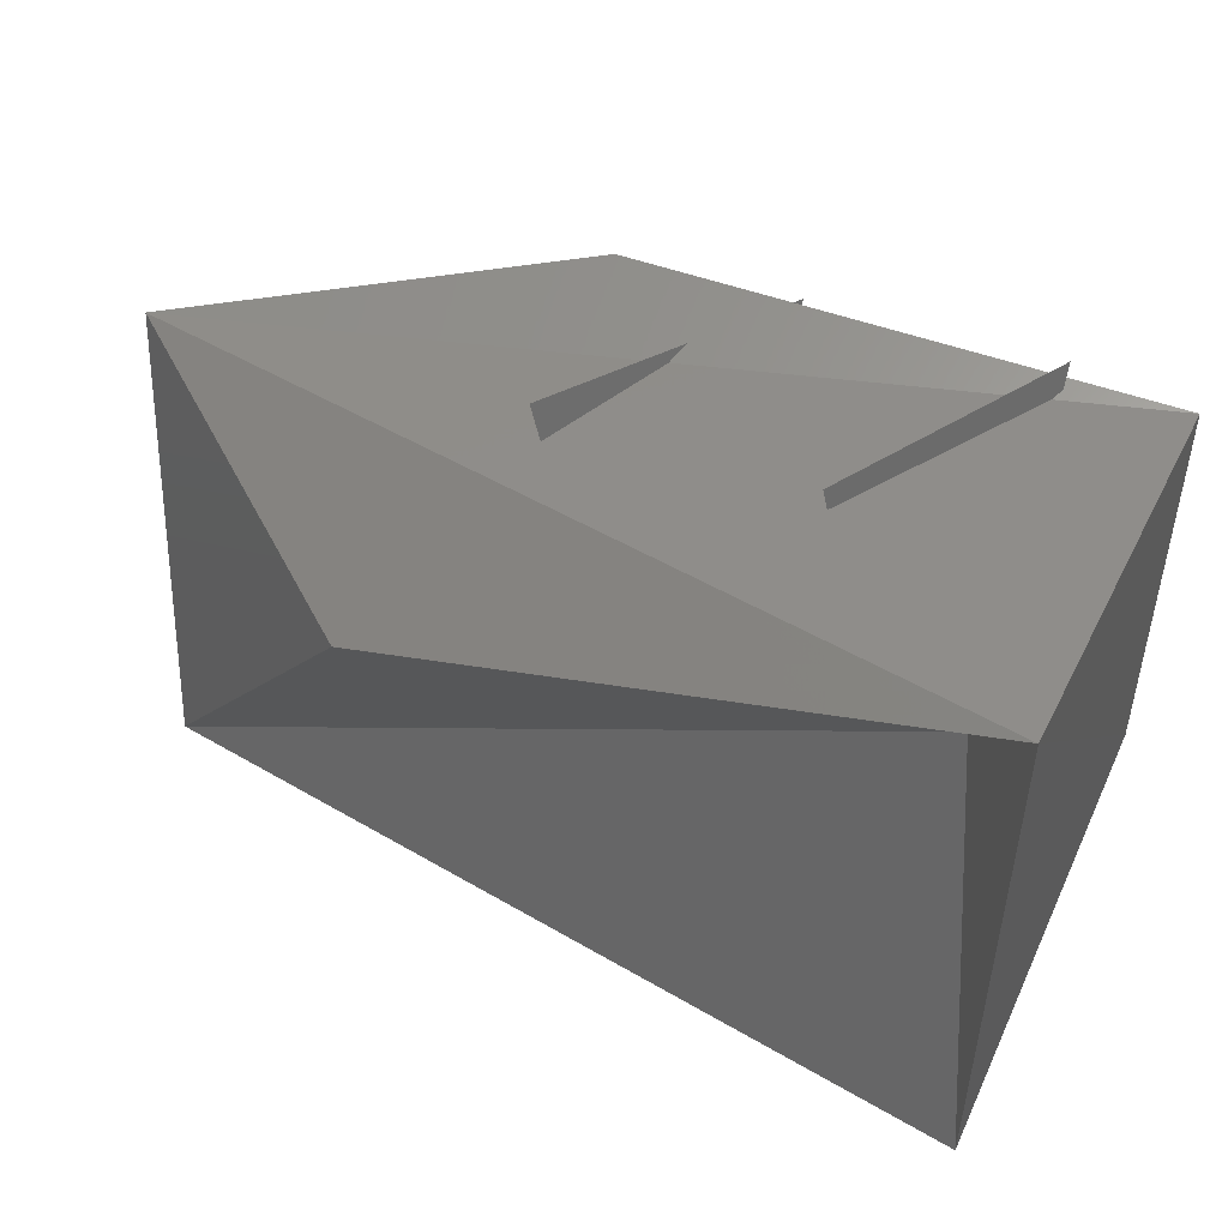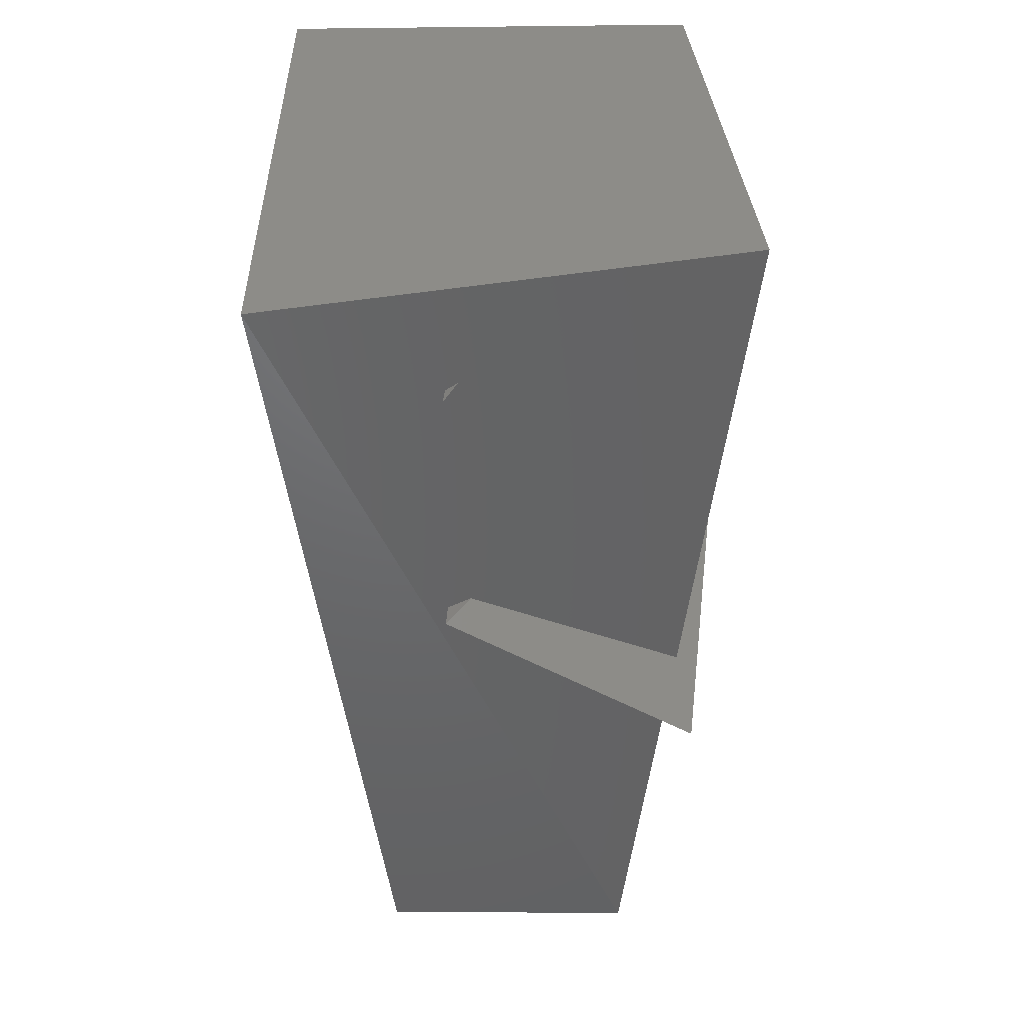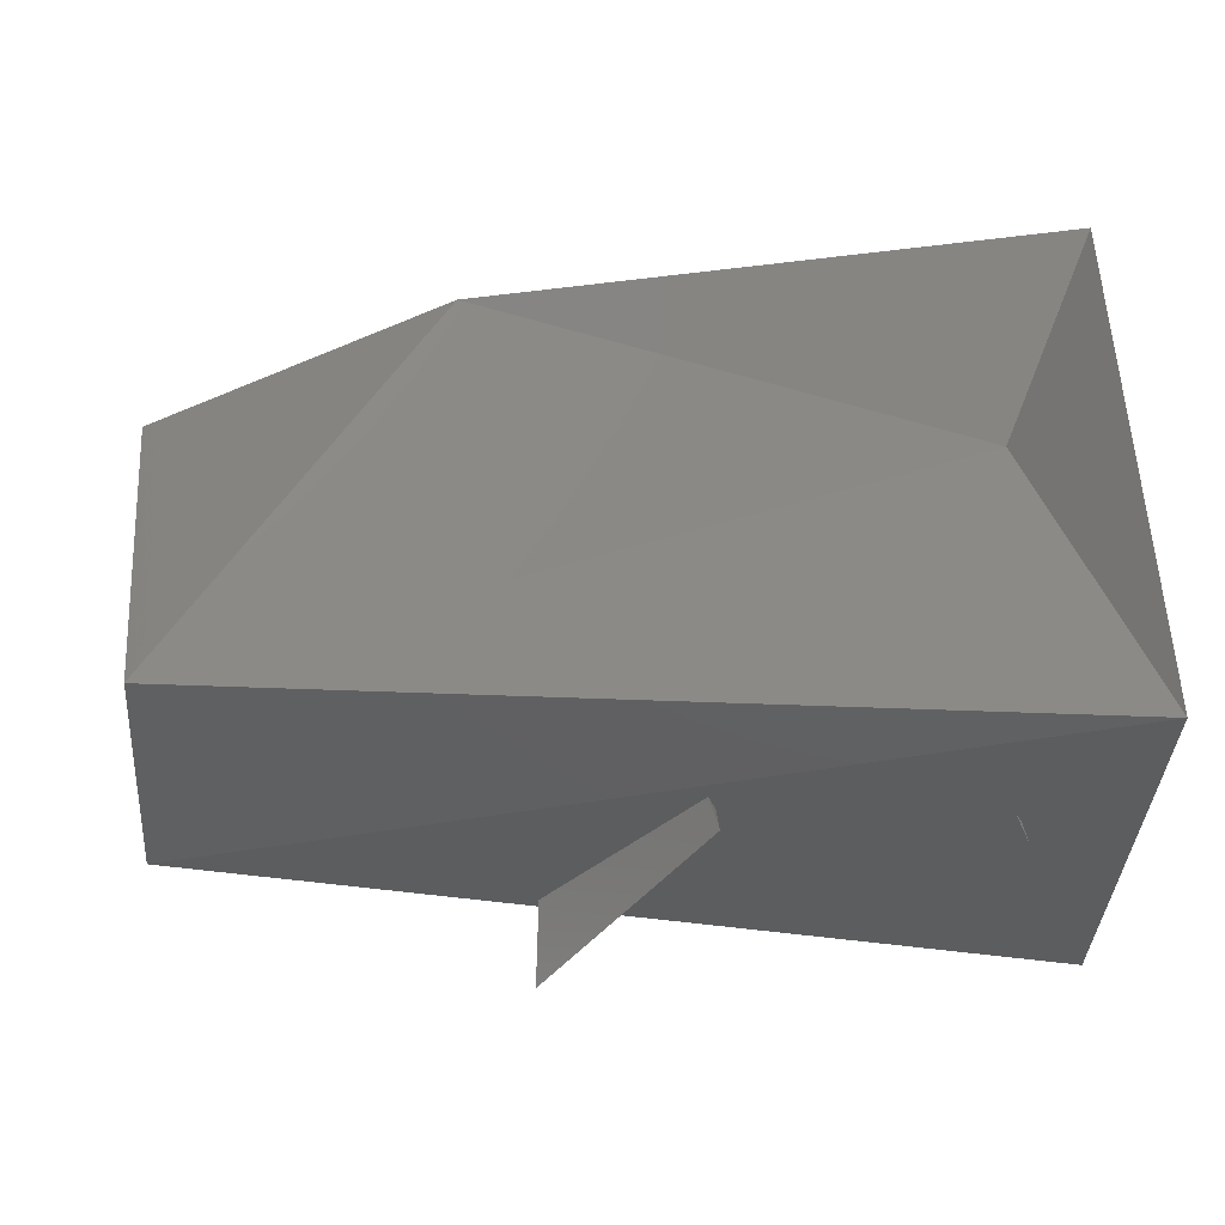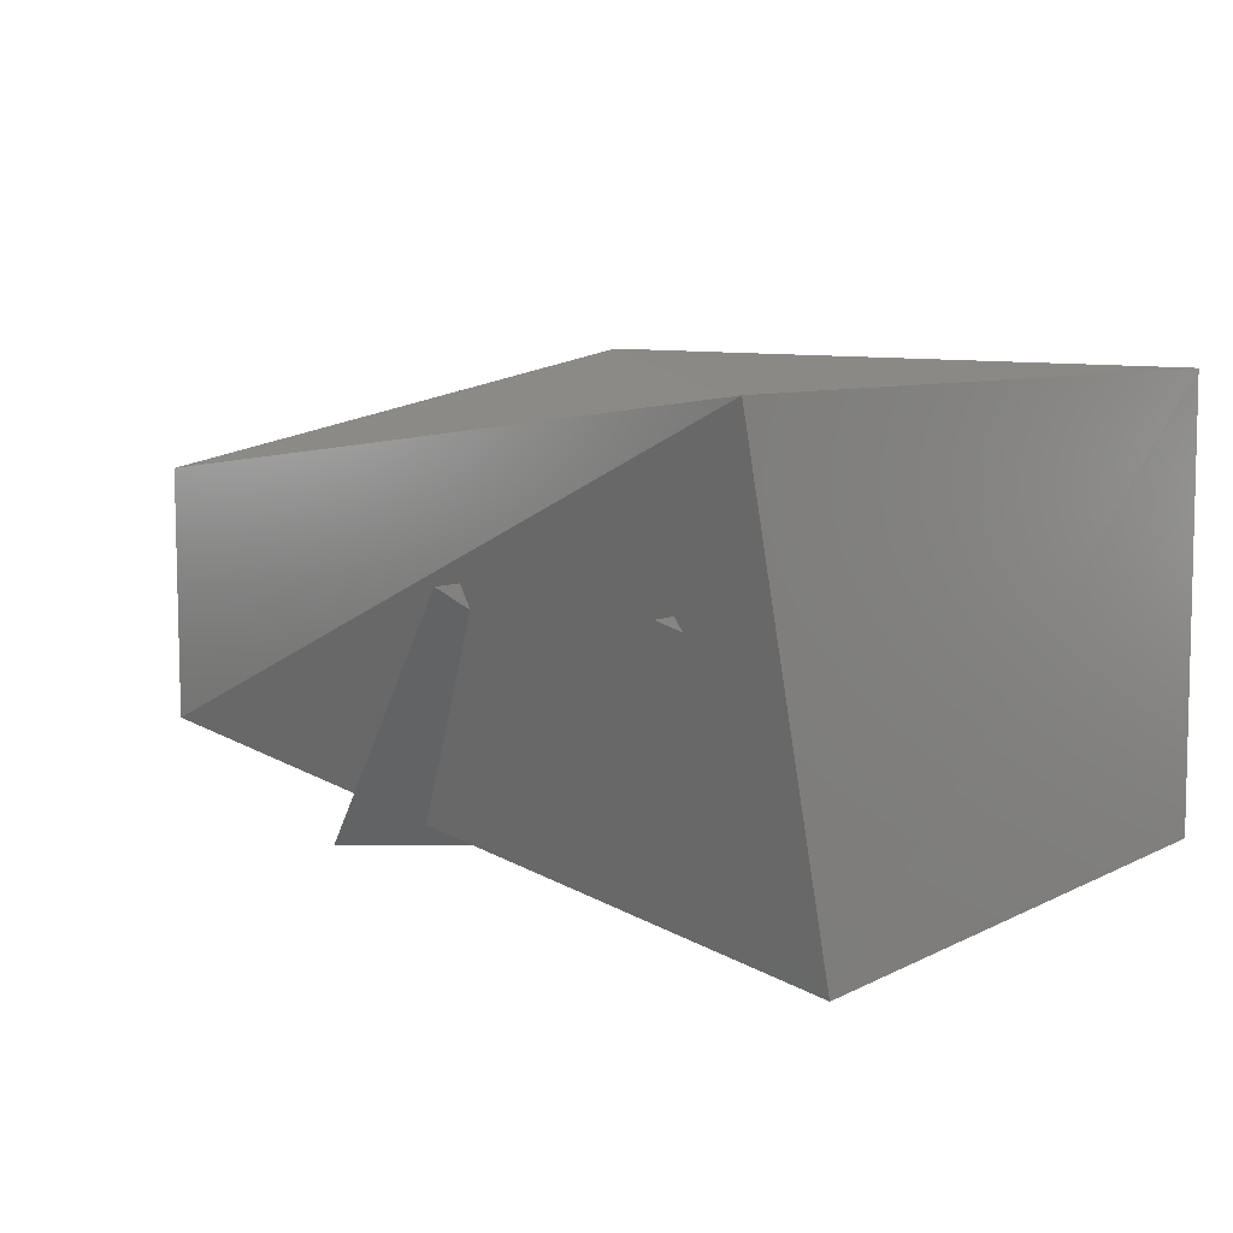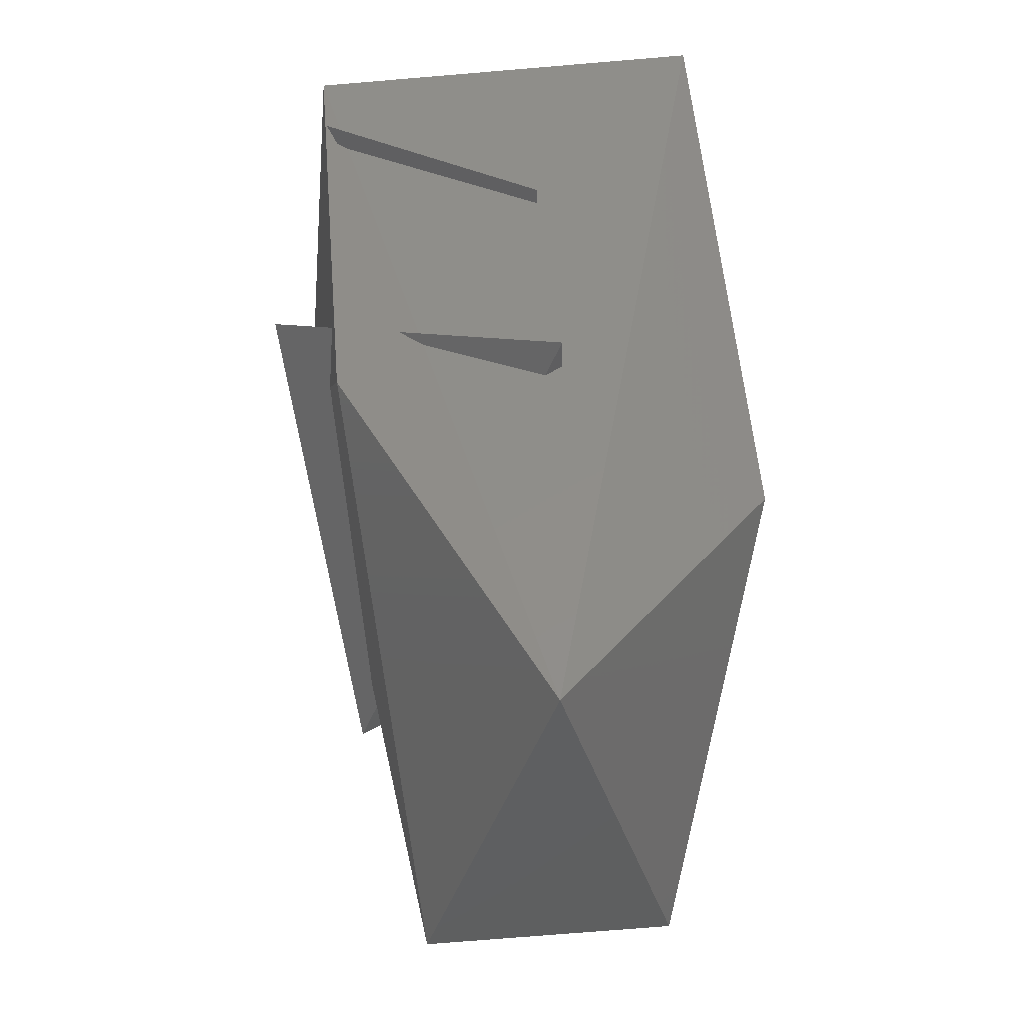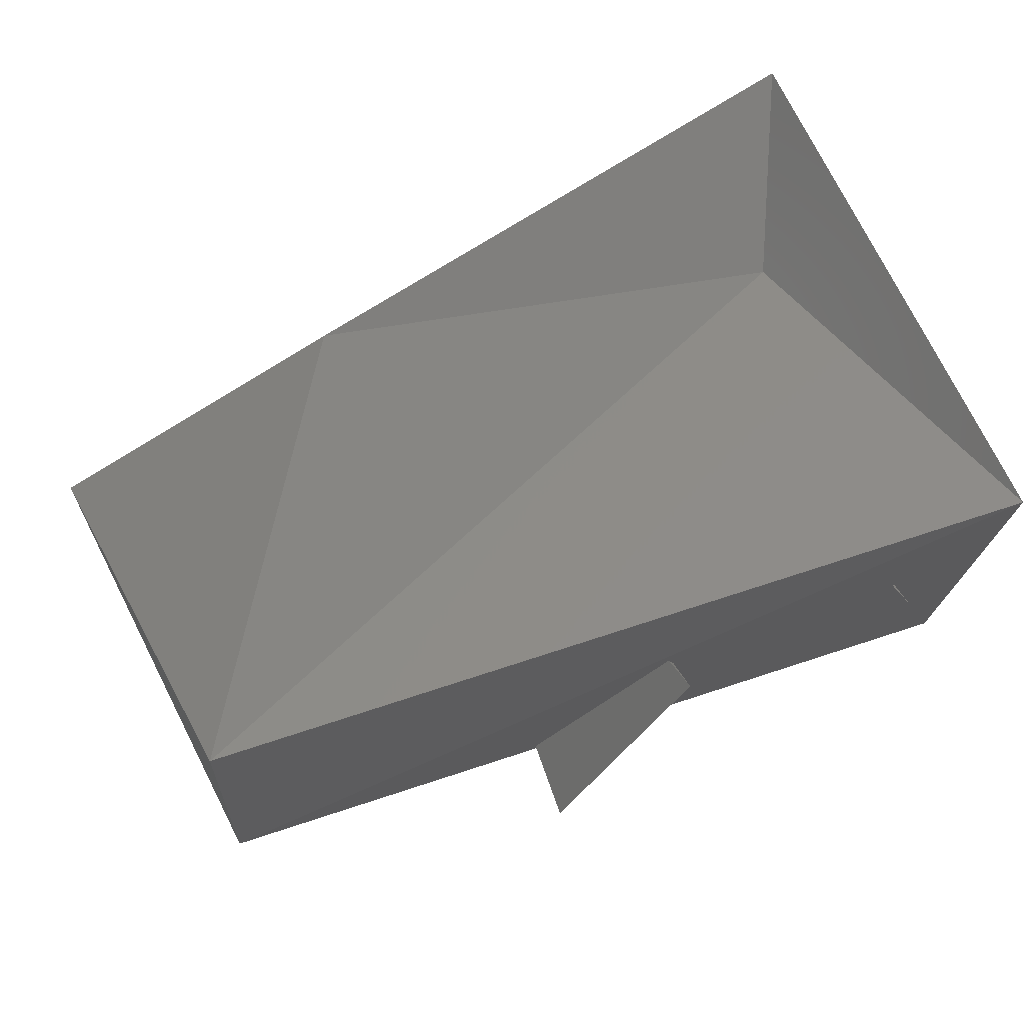
<metadata>
{"format":"stl","ext":"stl","renderer":"f3d","projection":"perspective","resolution":1024,"background":"white","views":[{"elev":48.7,"azim":22.6,"up":"+Y"},{"elev":-53.1,"azim":89.5,"up":"+Y"},{"elev":-41.7,"azim":-3.7,"up":"+Y"},{"elev":8.5,"azim":45.8,"up":"+Z"},{"elev":44.3,"azim":-95.1,"up":"+Y"},{"elev":61.9,"azim":-21.6,"up":"+Z"}]}
</metadata>
<code>
# stl→obj: 17 verts, 22 faces
v 9.675 5.448 4.384
v 9.675 5.448 3.456
v 9.499 7.025 3.92
v 10.91 7.216 3.253
v 12.87 7.216 3.253
v 12.78 7.332 4.792
v 11.5 7.03 3.02
v 10.97 7.292 4.079
v 10.97 5.155 3.247
v 11.5 5.155 4.153
v 11.92 7.292 4.079
v 12.45 7.292 3.261
v 12.45 5.155 4.153
v 12.78 5.144 4.792
v 12.51 6.711 4.325
v 10.62 6.778 4.809
v 12.87 5.436 3.085
f 1 2 3
f 2 3 4
f 4 5 3
f 5 3 6
f 7 8 9
f 8 9 10
f 8 7 10
f 7 10 9
f 11 12 13
f 12 13 11
f 14 1 15
f 1 15 16
f 17 2 14
f 2 14 1
f 5 4 17
f 4 17 2
f 5 17 6
f 17 6 14
f 16 1 3
f 16 3 6
f 15 6 14
f 16 6 15

</code>
